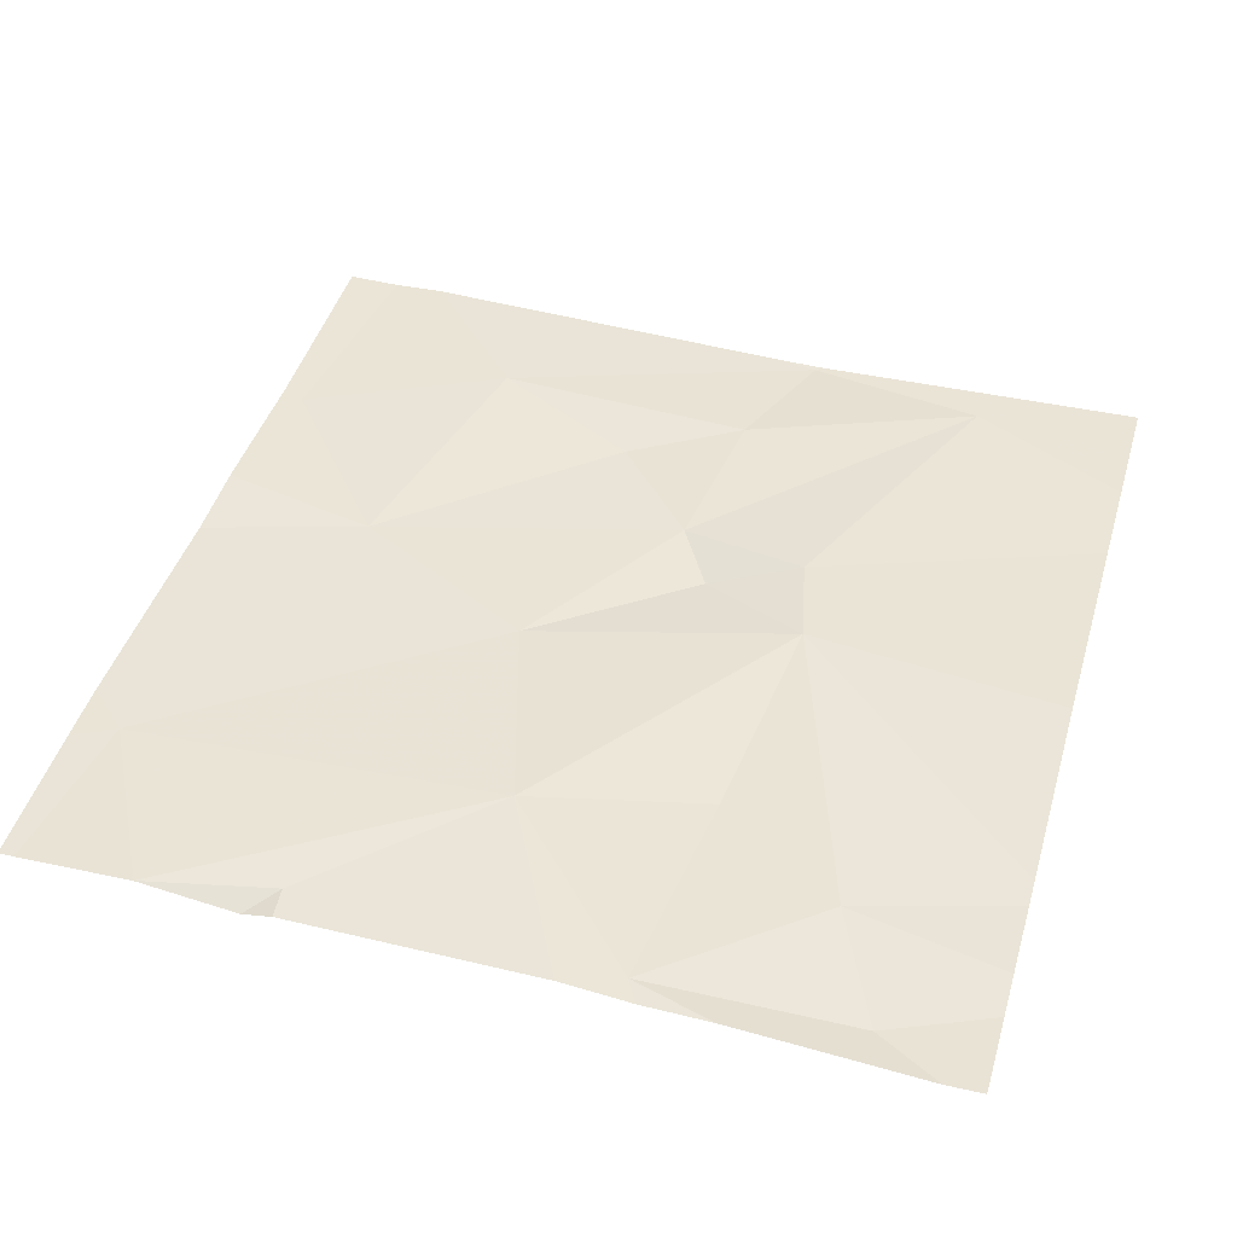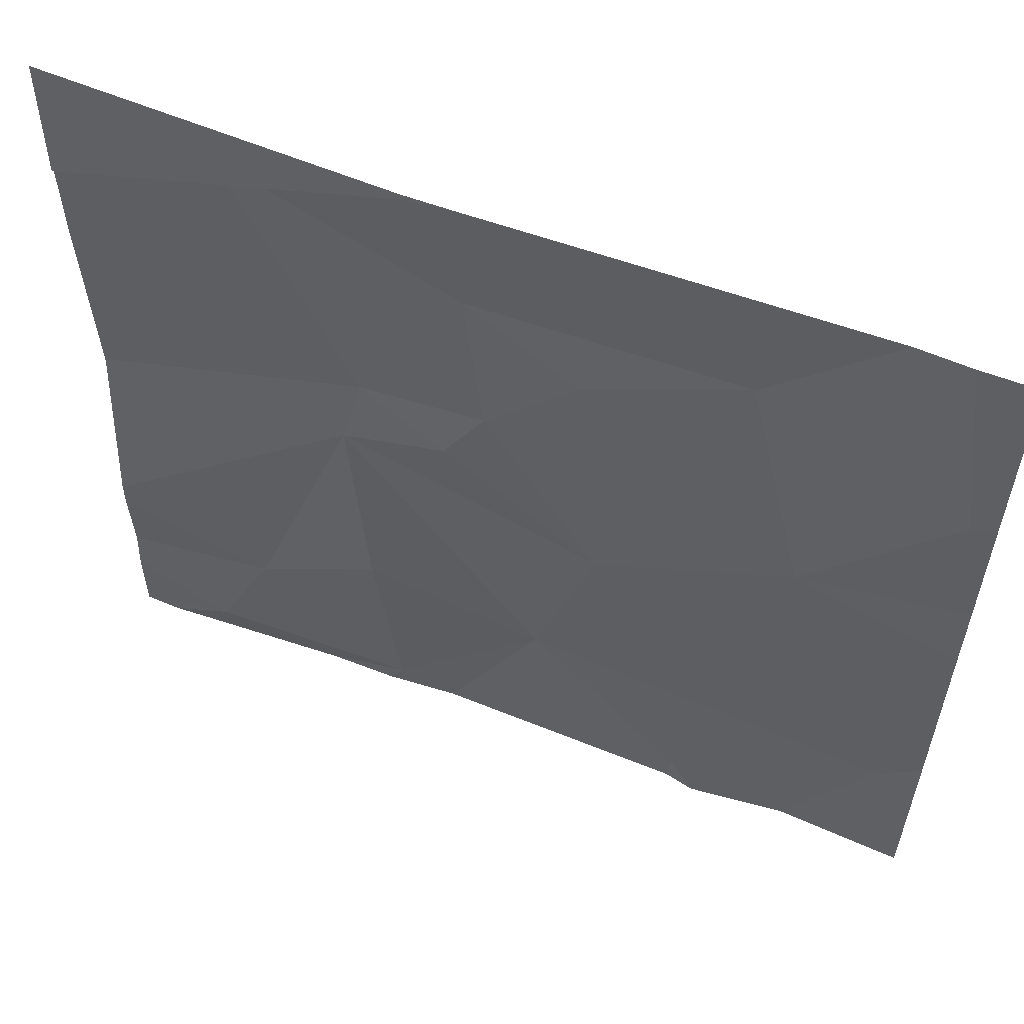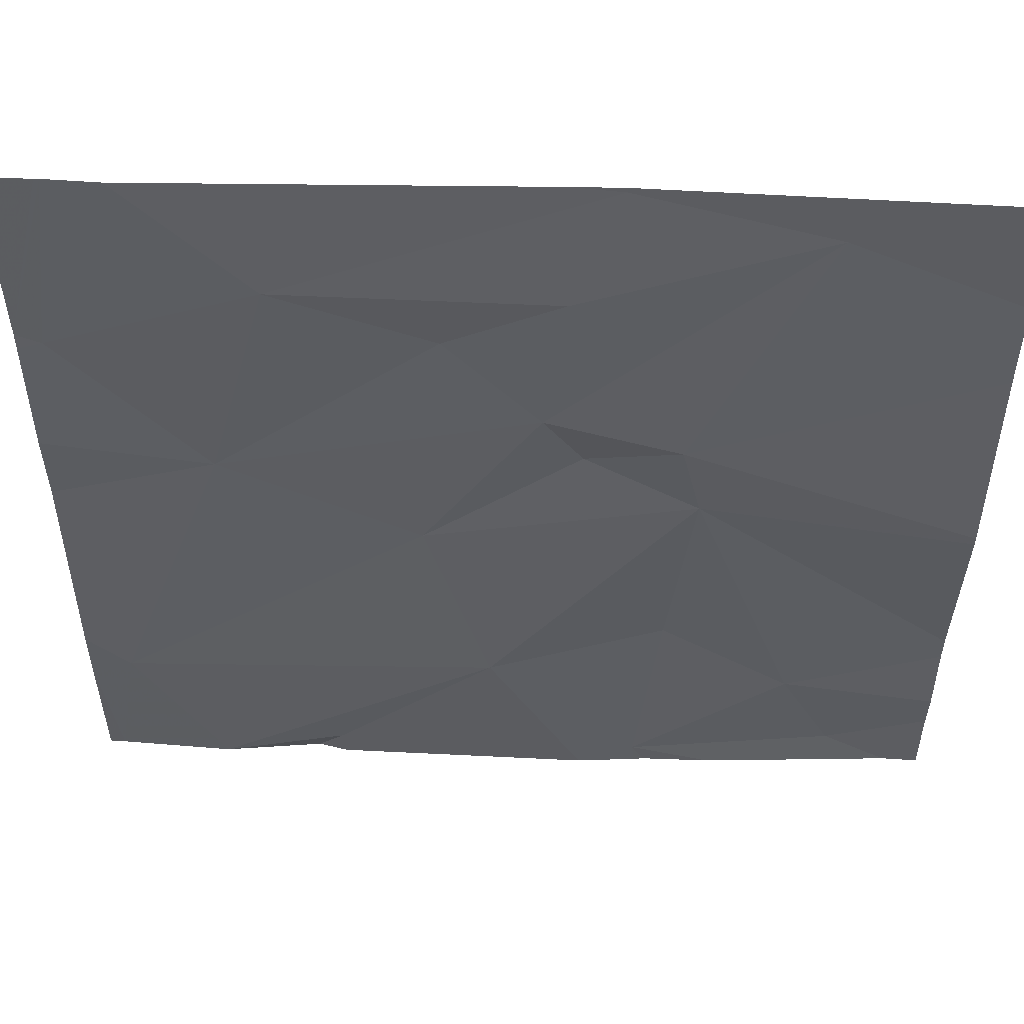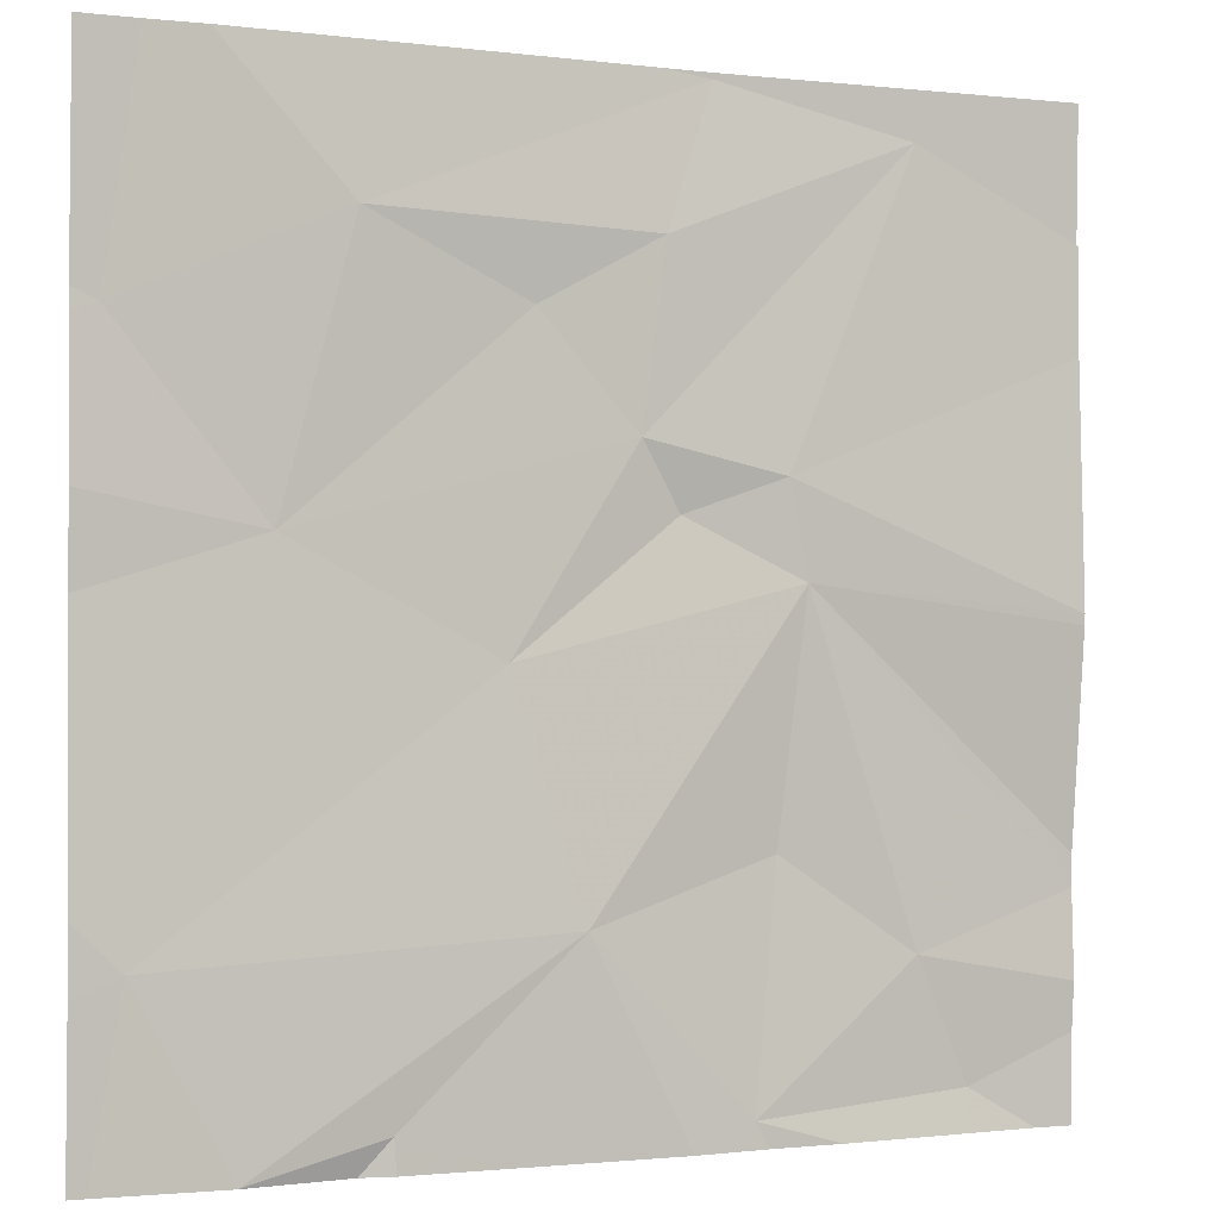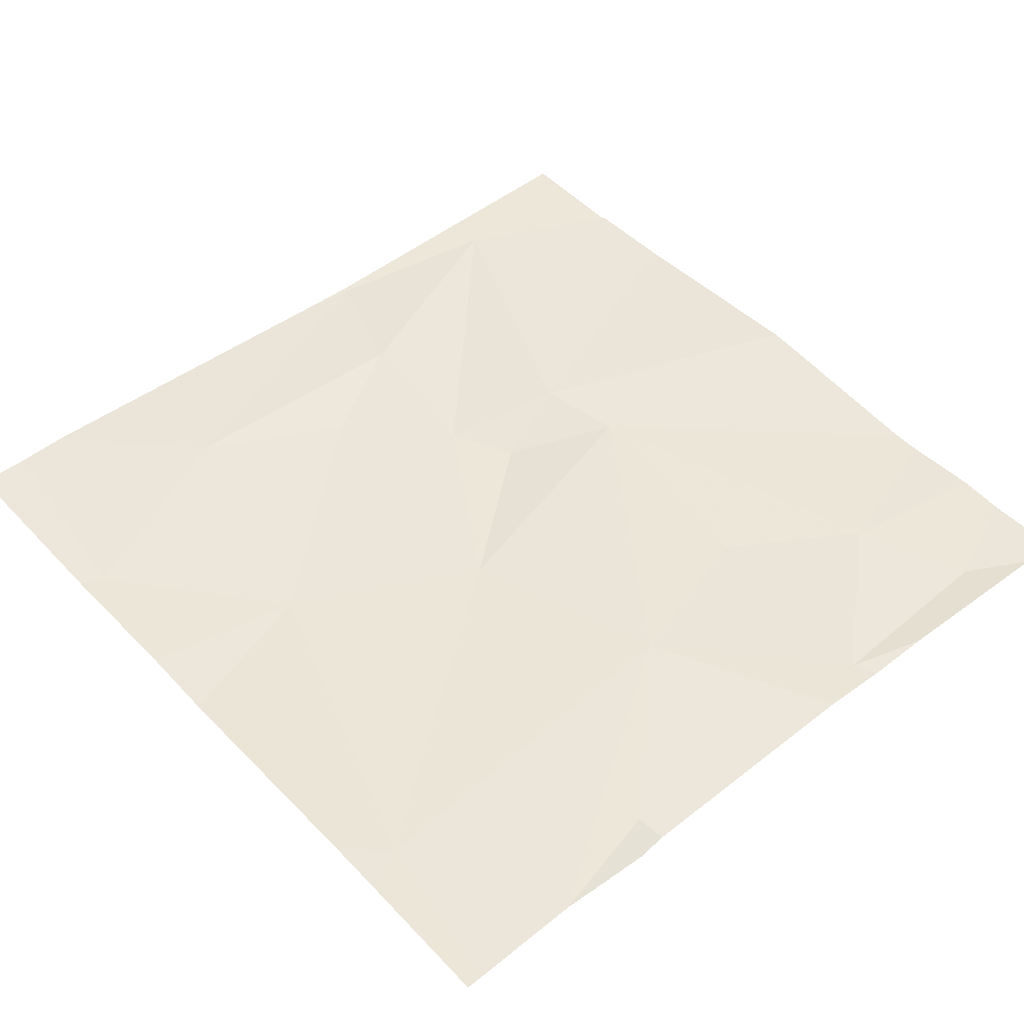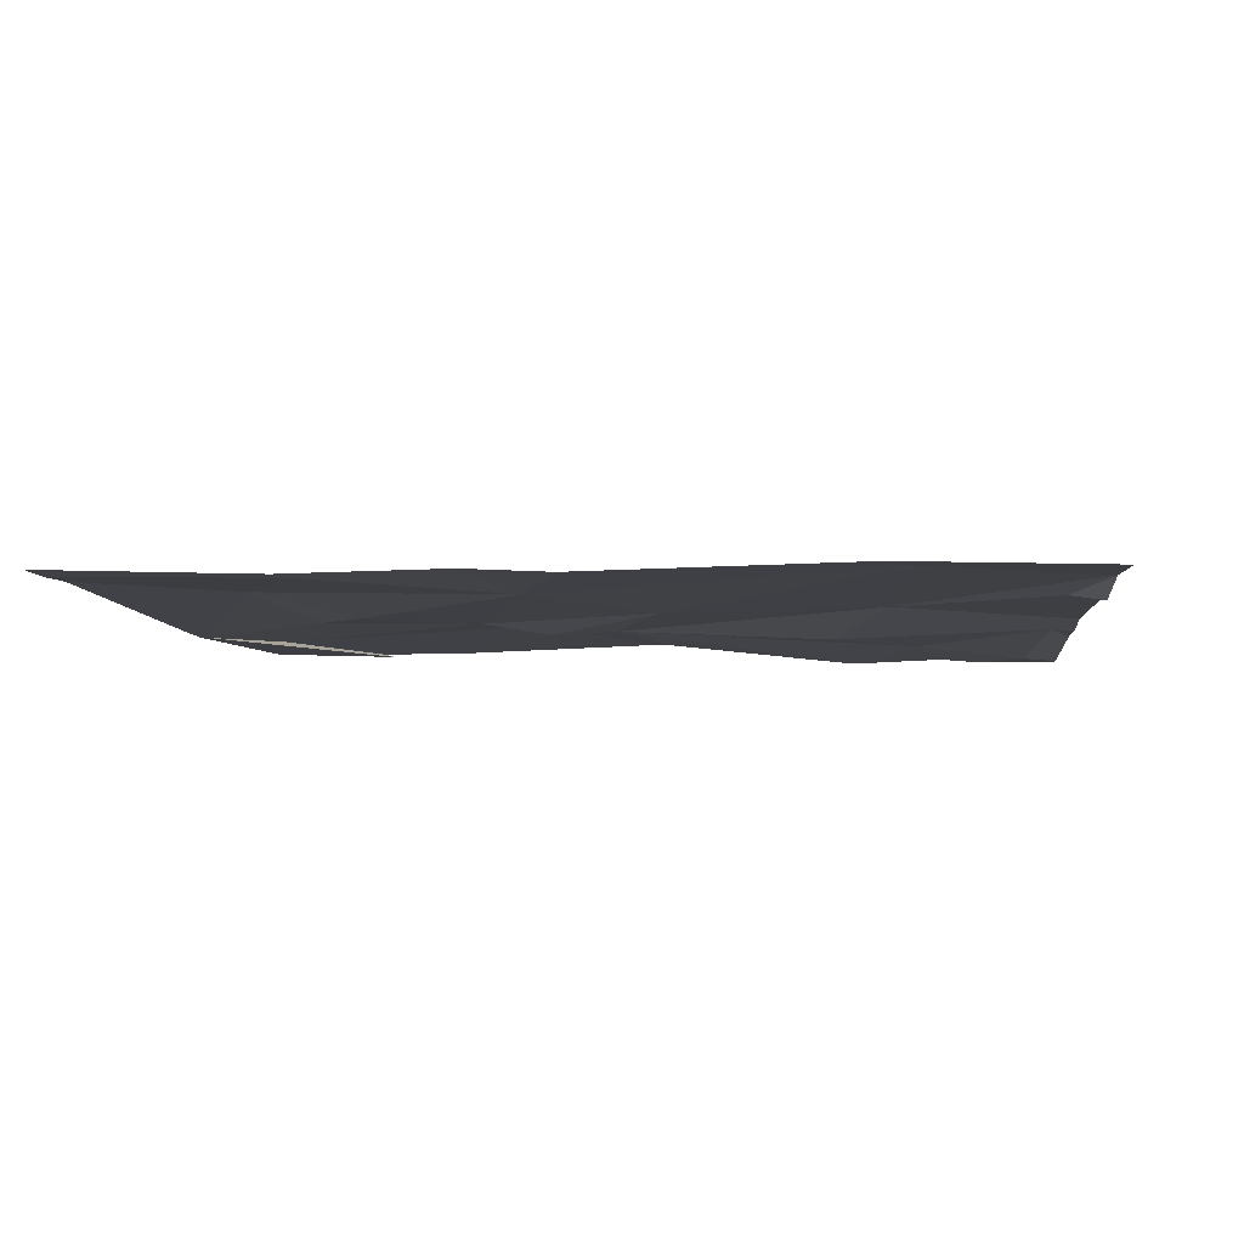
<metadata>
{"format":"obj","ext":"obj","renderer":"f3d","projection":"perspective","resolution":1024,"background":"white","views":[{"elev":43.9,"azim":16.3,"up":"+Z"},{"elev":58.6,"azim":-157.9,"up":"+Y"},{"elev":53.1,"azim":2.4,"up":"+Y"},{"elev":-1.2,"azim":-24.0,"up":"+Y"},{"elev":47.7,"azim":-41.1,"up":"+Z"},{"elev":-5.1,"azim":-84.3,"up":"+Z"}]}
</metadata>
<code>
v -68.63 228.7 494.1
v -68.76 228.4 494.1
v -68.7 227.8 494
v -69.26 227.8 494.1
v -68.83 228.7 494
v -69 228.5 494
v -68.88 228.6 494.1
v -68.9 228.4 494
v -69.23 228.3 494
v -69.27 227.8 494.1
v -68.57 227.8 494
v -68.74 228.3 494.1
v -68.57 227.8 494
v -69.02 228.2 494
v -69.13 227.8 494
v -68.96 228 494.1
v -69.36 228 494.1
v -69.27 227.8 494.1
v -69.35 228.7 494.1
v -69.41 228.7 494.1
v -68.46 228.7 494.1
v -69.16 228.6 494.1
v -68.86 228.3 494
v -68.79 227.8 494
v -69.29 228.7 494.1
v -69.35 228.7 494.1
v -68.45 228.6 494.1
v -68.83 228.7 494
v -68.45 227.9 494
v -68.62 227.9 494
v -68.45 227.8 494
v -69.38 228.5 494
v -68.82 228.7 494
v -68.77 228 494
v -68.45 228.5 494.1
v -69.41 228.5 494
v -69.41 228.5 494
v -69.41 228.4 494.1
v -69.41 227.9 494.1
v -68.88 228.7 494
v -69.41 228 494.1
v -69.41 228.3 494
v -68.45 228.3 494.1
v -68.45 228.2 494.1
v -68.45 227.9 494
v -68.45 228.6 494
v -68.45 228.7 494.1
v -68.45 228 494
v -68.45 228 494
v -69.03 227.8 494
v -69.13 227.8 494
v -69.16 227.8 494
v -69.39 227.8 494
v -68.85 227.8 494.1
v -68.78 227.8 494
v -68.79 227.8 494
v -69.27 227.8 494.1
v -68.49 227.8 494
v -69.41 227.8 494
v -69.41 227.8 494
f 24 30 34
f 12 2 23
f 15 16 18
f 1 2 35
f 2 1 8
f 6 7 22
f 5 7 1
f 7 6 8
f 9 8 6
f 9 14 8
f 52 15 4
f 43 12 44
f 30 13 29
f 14 9 17
f 9 32 37
f 5 1 27
f 33 46 21
f 13 24 3
f 50 15 51
f 14 16 12
f 16 14 17
f 15 18 4
f 53 39 59
f 16 34 12
f 22 5 40
f 7 5 22
f 22 9 6
f 8 23 2
f 12 30 48
f 24 16 54
f 43 2 12
f 18 17 53
f 51 15 52
f 13 30 24
f 17 18 16
f 21 46 47
f 23 8 14
f 1 7 8
f 32 9 22
f 12 34 30
f 12 23 14
f 24 34 16
f 26 22 25
f 41 9 42
f 36 32 26
f 50 16 15
f 20 36 19
f 31 13 58
f 37 32 36
f 38 9 37
f 11 13 3
f 27 1 35
f 39 17 41
f 19 36 26
f 35 2 43
f 41 17 9
f 42 9 38
f 3 24 55
f 44 12 49
f 45 30 29
f 10 18 57
f 46 5 27
f 25 22 40
f 4 18 10
f 48 30 45
f 49 12 48
f 31 29 13
f 53 17 39
f 26 32 22
f 54 16 50
f 33 5 46
f 55 24 56
f 56 24 54
f 57 18 53
f 28 5 33
f 58 13 11
f 59 39 60
f 40 5 28

</code>
